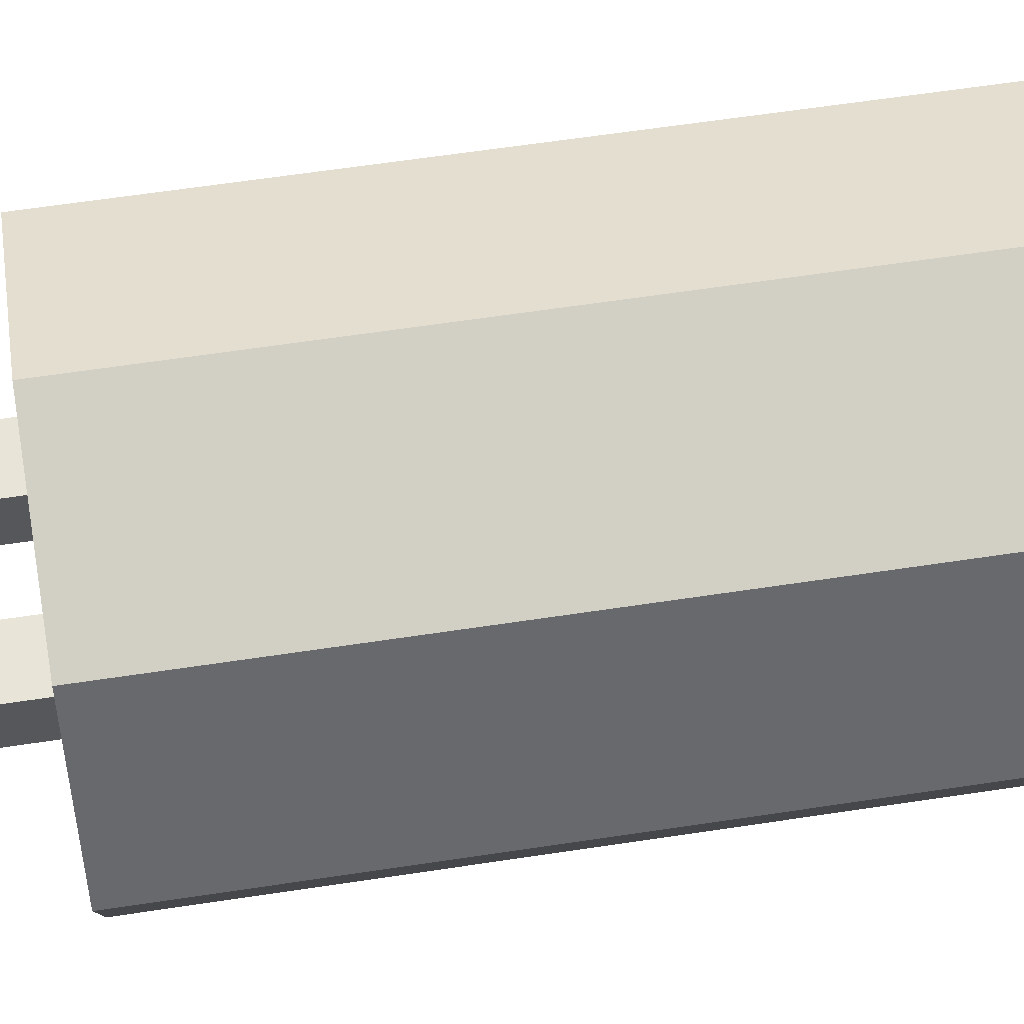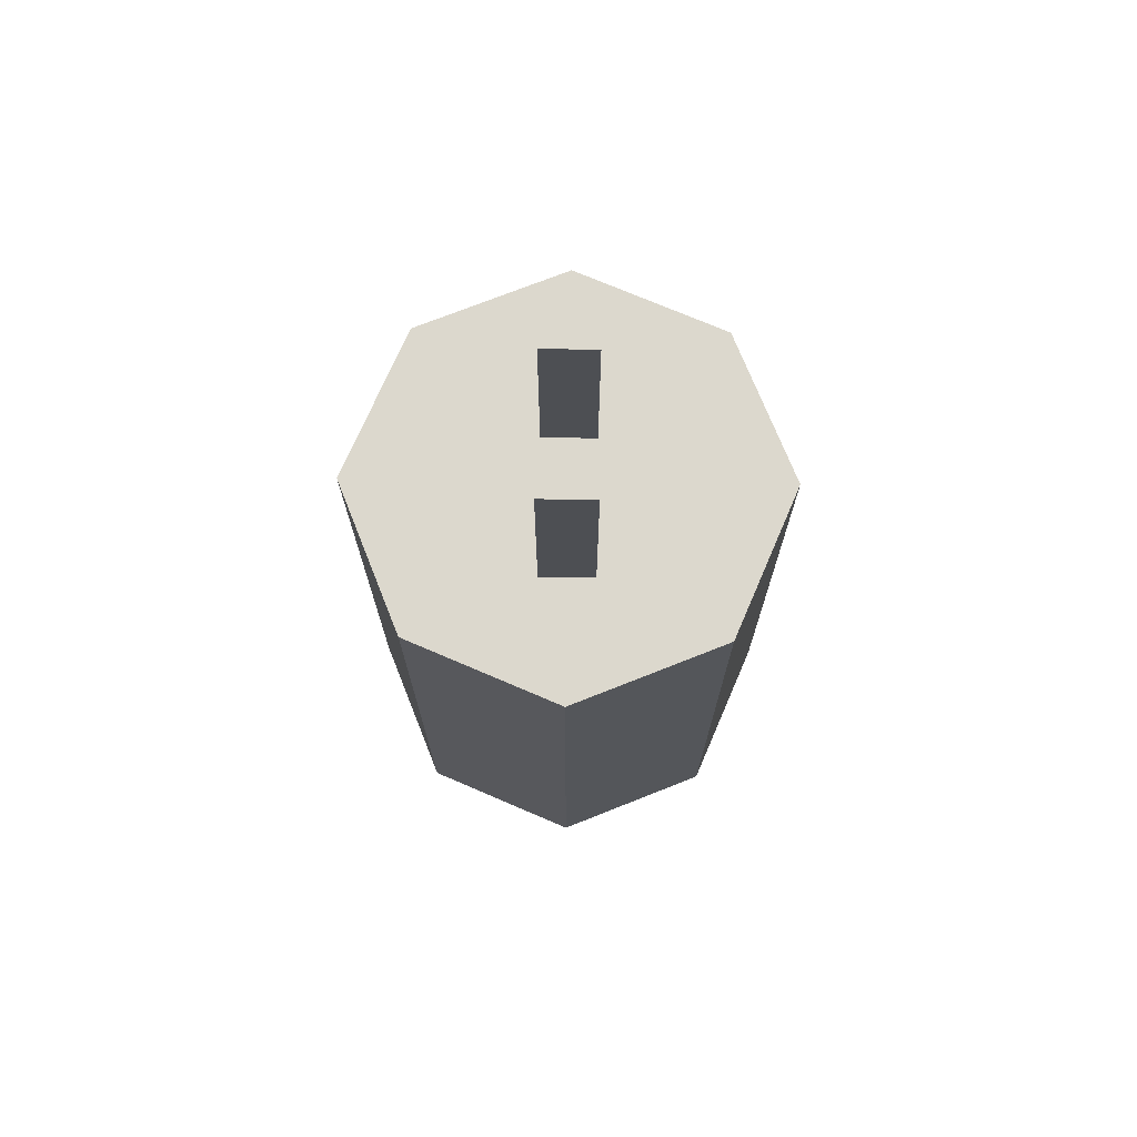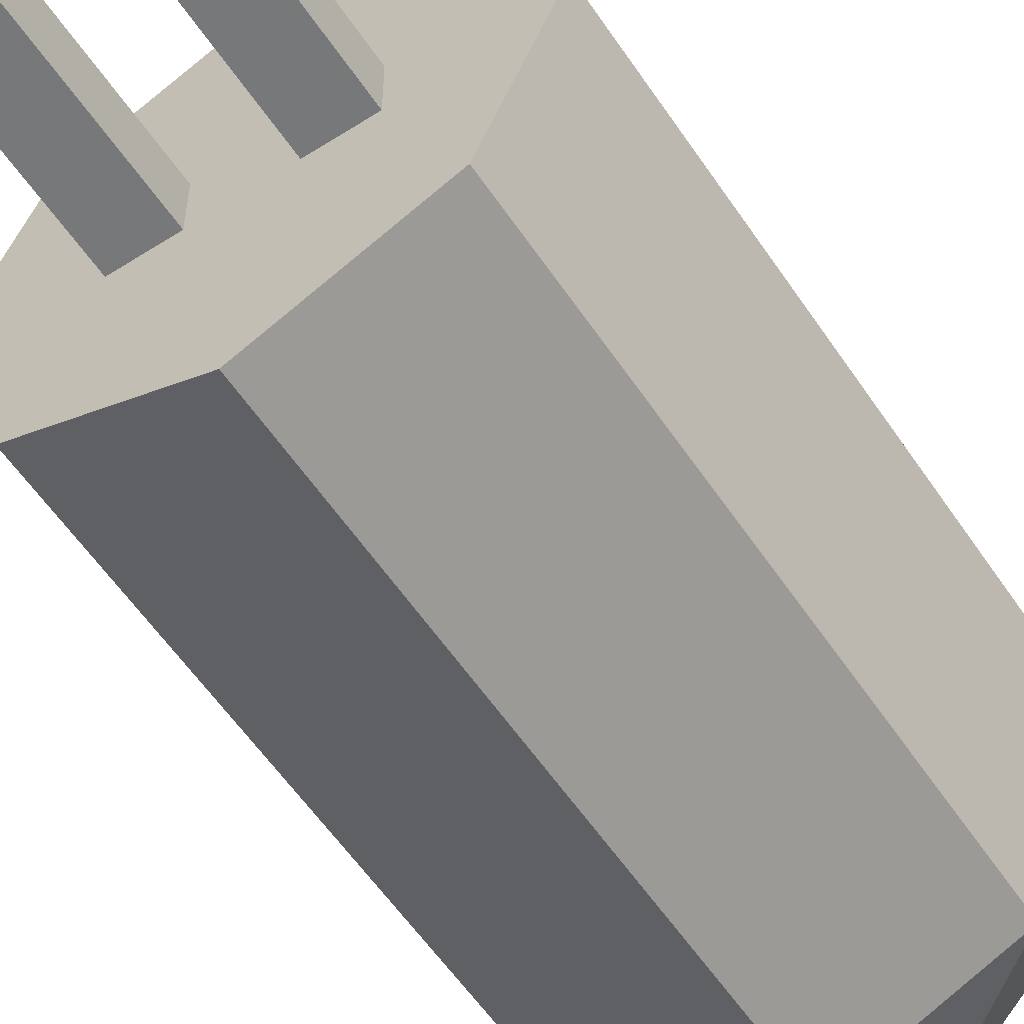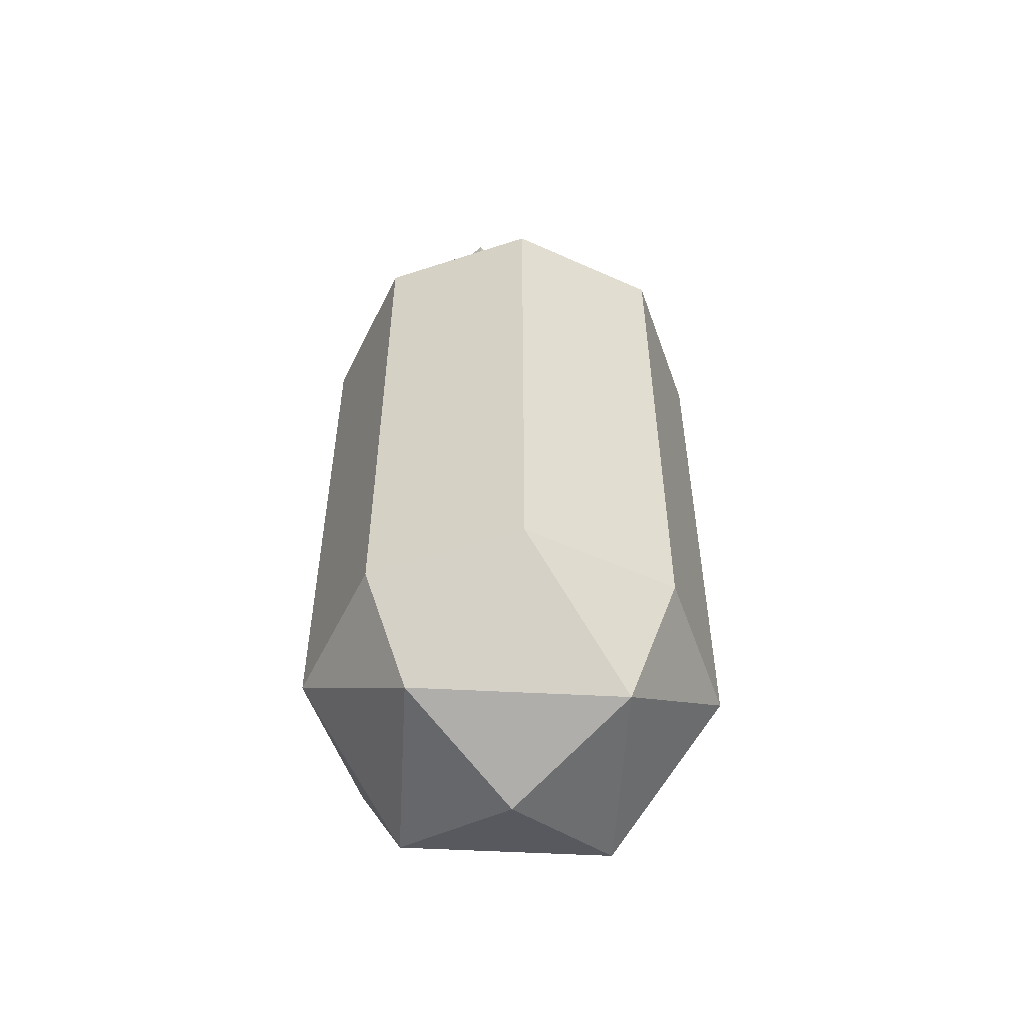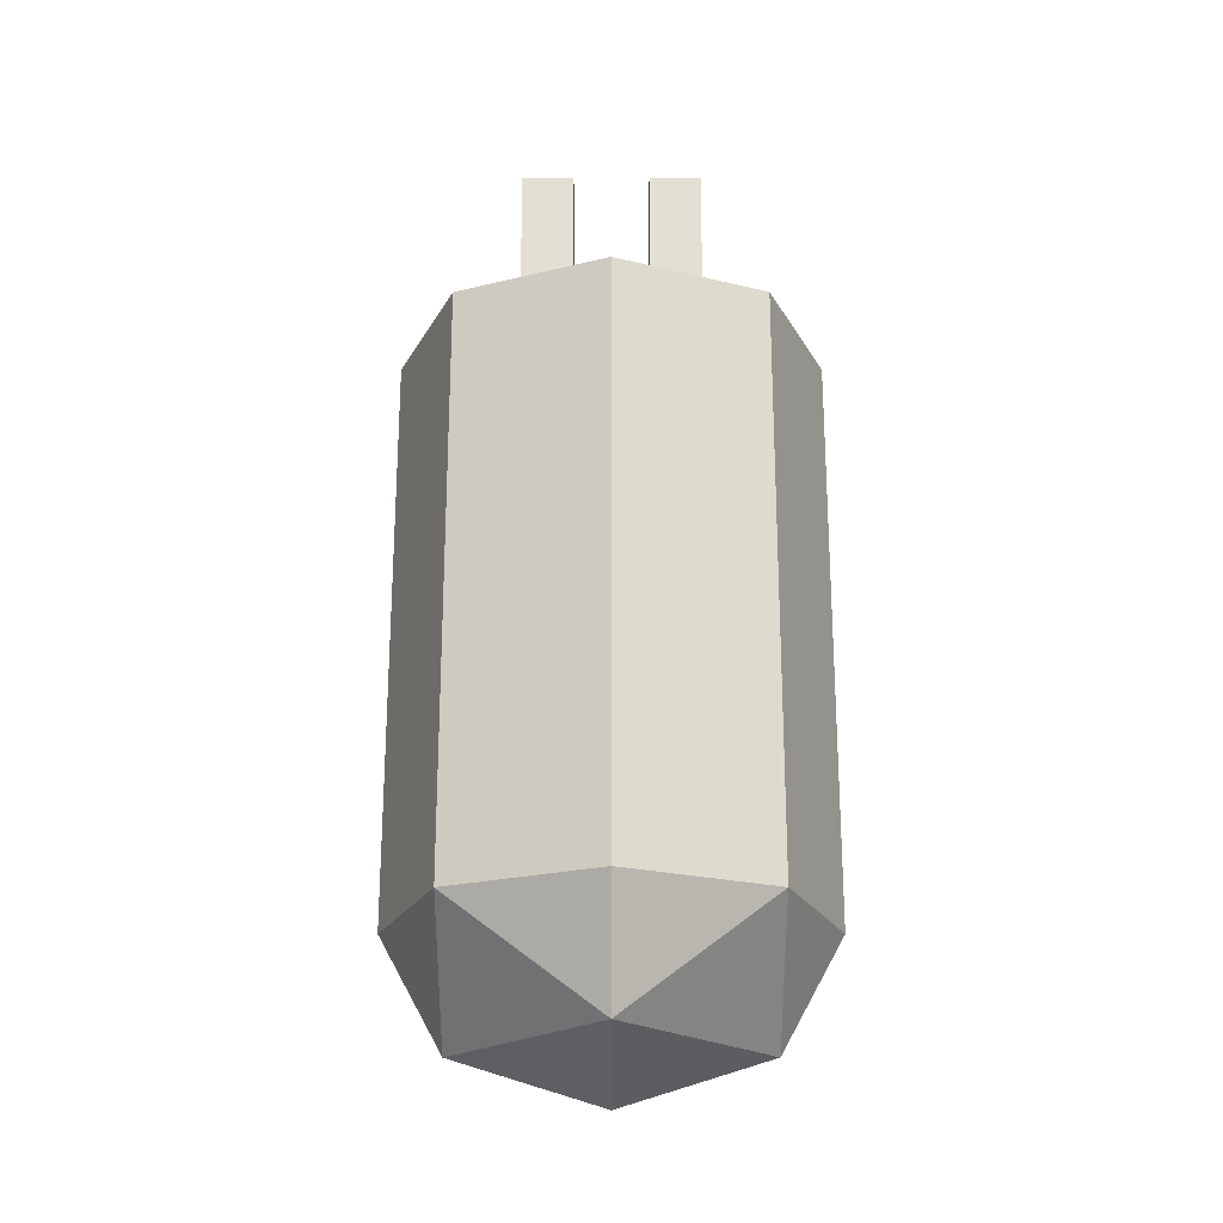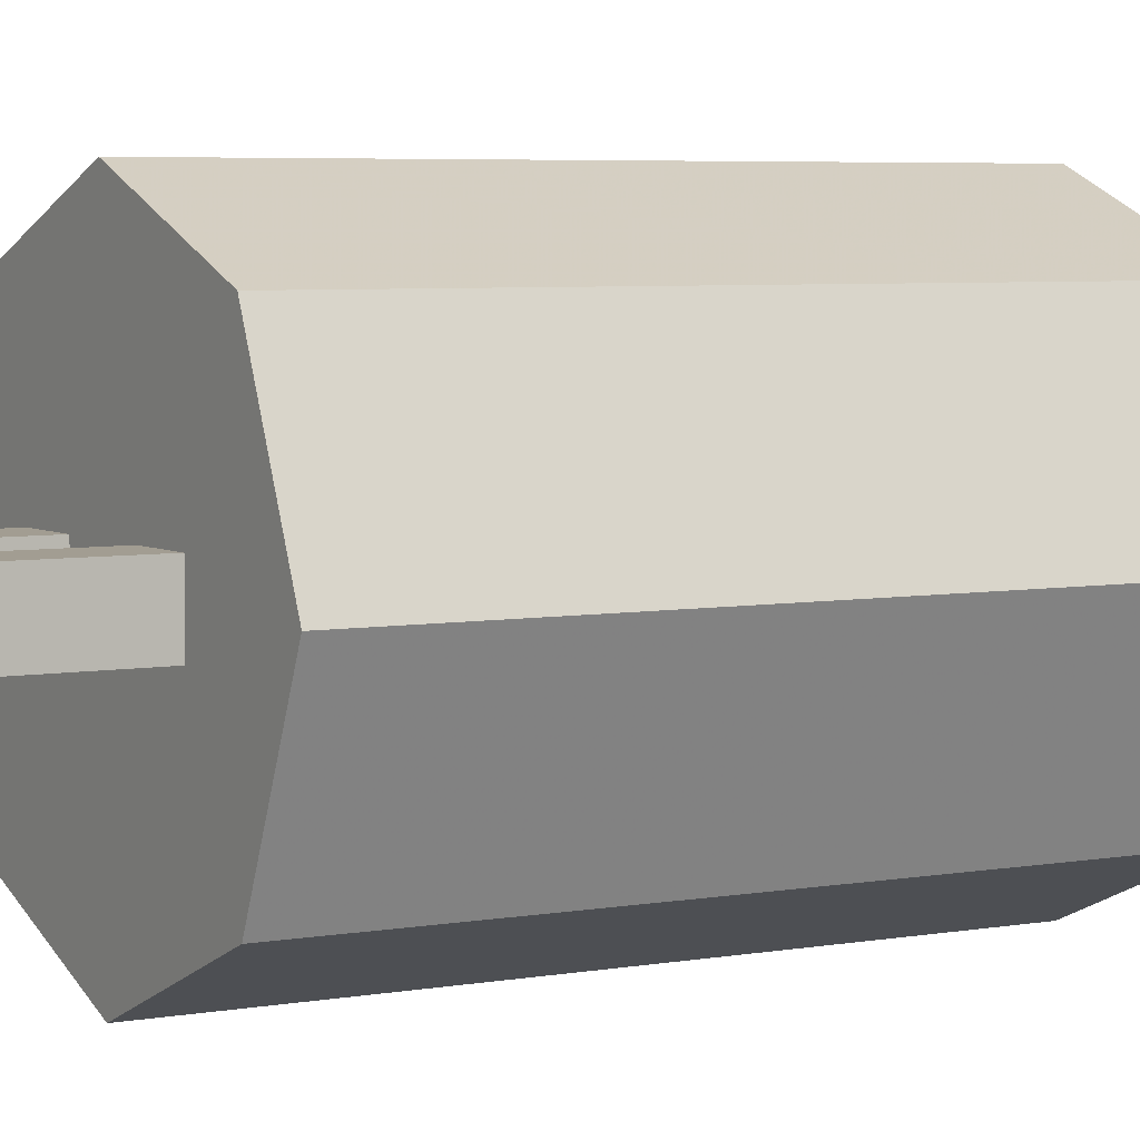
<metadata>
{"format":"obj","ext":"obj","renderer":"f3d","projection":"perspective","resolution":1024,"background":"white","views":[{"elev":60.4,"azim":81.1,"up":"+Y"},{"elev":72.5,"azim":90.8,"up":"+Z"},{"elev":-57.3,"azim":33.5,"up":"+Y"},{"elev":-53.9,"azim":-48.2,"up":"+Z"},{"elev":-23.2,"azim":-179.9,"up":"+Z"},{"elev":4.9,"azim":59.2,"up":"+Y"}]}
</metadata>
<code>
v 0.2 0 -0.55
v 0.1414 0 -0.6561
v 0.1414 0.1414 -0.55
v 0 0.1414 -0.6561
v 0 0.2 -0.55
v 0.1414 0.1414 -0.55
v 0.1414 0 -0.6561
v 0 0.1414 -0.6561
v 0.1414 0.1414 -0.55
v 0 0 -0.7
v 0 0.1414 -0.6561
v 0.1414 0 -0.6561
v 0.2 0 -0.55
v 0.1414 0 -0.6561
v 0.1414 -0.1414 -0.55
v 0 -0.1414 -0.6561
v 0 -0.2 -0.55
v 0.1414 -0.1414 -0.55
v 0.1414 0 -0.6561
v 0 -0.1414 -0.6561
v 0.1414 -0.1414 -0.55
v 0 0 -0.7
v 0 -0.1414 -0.6561
v 0.1414 0 -0.6561
v -0.2 0 -0.55
v -0.1414 0 -0.6561
v -0.1414 0.1414 -0.55
v 0 0.1414 -0.6561
v 0 0.2 -0.55
v -0.1414 0.1414 -0.55
v -0.1414 0 -0.6561
v 0 0.1414 -0.6561
v -0.1414 0.1414 -0.55
v 0 0 -0.7
v 0 0.1414 -0.6561
v -0.1414 0 -0.6561
v -0.2 0 -0.55
v -0.1414 0 -0.6561
v -0.1414 -0.1414 -0.55
v 0 -0.1414 -0.6561
v 0 -0.2 -0.55
v -0.1414 -0.1414 -0.55
v -0.1414 0 -0.6561
v 0 -0.1414 -0.6561
v -0.1414 -0.1414 -0.55
v 0 0 -0.7
v 0 -0.1414 -0.6561
v -0.1414 0 -0.6561
v 0.1414 0.1414 0
v 0.2 0 0
v 0.2 0 -0.55
v 0.1414 0.1414 -0.55
v 0 0.2 0
v 0.1414 0.1414 0
v 0.1414 0.1414 -0.55
v 0 0.2 -0.55
v -0.1414 0.1414 0
v 0 0.2 0
v 0 0.2 -0.55
v -0.1414 0.1414 -0.55
v -0.2 0 0
v -0.1414 0.1414 0
v -0.1414 0.1414 -0.55
v -0.2 0 -0.55
v -0.1414 -0.1414 0
v -0.2 0 0
v -0.2 0 -0.55
v -0.1414 -0.1414 -0.55
v 0 -0.2 0
v -0.1414 -0.1414 0
v -0.1414 -0.1414 -0.55
v 0 -0.2 -0.55
v 0.1414 -0.1414 0
v 0 -0.2 0
v 0 -0.2 -0.55
v 0.1414 -0.1414 -0.55
v 0.2 0 0
v 0.1414 -0.1414 0
v 0.1414 -0.1414 -0.55
v 0.2 0 -0.55
v 0 0 0
v 0.2 0 0
v 0.1414 0.1414 0
v 0 0 0
v 0.1414 0.1414 0
v 0 0.2 0
v 0 0 0
v 0 0.2 0
v -0.1414 0.1414 0
v 0 0 0
v -0.1414 0.1414 0
v -0.2 0 0
v 0 0 0
v -0.2 0 0
v -0.1414 -0.1414 0
v 0 0 0
v -0.1414 -0.1414 0
v 0 -0.2 0
v 0 0 0
v 0 -0.2 0
v 0.1414 -0.1414 0
v 0 0 0
v 0.1414 -0.1414 0
v 0.2 0 0
v -0.03685 0.025 0.2
v -0.03685 -0.025 0.2
v -0.08685 -0.025 0.2
v -0.08685 0.025 0.2
v -0.03685 0.025 0.2
v -0.03685 0.025 0
v -0.03685 -0.025 0
v -0.03685 -0.025 0.2
v -0.08685 0.025 0.2
v -0.08685 0.025 0
v -0.03685 0.025 0
v -0.03685 0.025 0.2
v -0.08685 -0.025 0.2
v -0.08685 -0.025 0
v -0.08685 0.025 0
v -0.08685 0.025 0.2
v -0.03685 -0.025 0.2
v -0.03685 -0.025 0
v -0.08685 -0.025 0
v -0.08685 -0.025 0.2
v -0.03685 0.025 0
v -0.03685 0.025 -0.2
v -0.03685 -0.025 -0.2
v -0.03685 -0.025 0
v -0.08685 0.025 0
v -0.08685 0.025 -0.2
v -0.03685 0.025 -0.2
v -0.03685 0.025 0
v -0.08685 -0.025 0
v -0.08685 -0.025 -0.2
v -0.08685 0.025 -0.2
v -0.08685 0.025 0
v -0.03685 -0.025 0
v -0.03685 -0.025 -0.2
v -0.08685 -0.025 -0.2
v -0.08685 -0.025 0
v 0.08685 0.025 0.2
v 0.08685 -0.025 0.2
v 0.03685 -0.025 0.2
v 0.03685 0.025 0.2
v 0.08685 0.025 0.2
v 0.08685 0.025 0
v 0.08685 -0.025 0
v 0.08685 -0.025 0.2
v 0.03685 0.025 0.2
v 0.03685 0.025 0
v 0.08685 0.025 0
v 0.08685 0.025 0.2
v 0.03685 -0.025 0.2
v 0.03685 -0.025 0
v 0.03685 0.025 0
v 0.03685 0.025 0.2
v 0.08685 -0.025 0.2
v 0.08685 -0.025 0
v 0.03685 -0.025 0
v 0.03685 -0.025 0.2
v -0.025 0.025 -0.26
v -0.025 -0.025 -0.26
v 0.025 -0.025 -0.26
v 0.025 0.025 -0.26
v -0.025 0.025 -0.26
v -0.025 0.025 -0.25
v -0.025 -0.025 -0.25
v -0.025 -0.025 -0.26
v 0.025 0.025 -0.26
v 0.025 0.025 -0.25
v -0.025 0.025 -0.25
v -0.025 0.025 -0.26
v 0.025 -0.025 -0.26
v 0.025 -0.025 -0.25
v 0.025 0.025 -0.25
v 0.025 0.025 -0.26
v -0.025 -0.025 -0.26
v -0.025 -0.025 -0.25
v 0.025 -0.025 -0.25
v 0.025 -0.025 -0.26
v 0.08685 0.025 0
v 0.08685 0.025 -0.2
v 0.08685 -0.025 -0.2
v 0.08685 -0.025 0
v 0.03685 0.025 0
v 0.03685 0.025 -0.2
v 0.08685 0.025 -0.2
v 0.08685 0.025 0
v 0.03685 -0.025 0
v 0.03685 -0.025 -0.2
v 0.03685 0.025 -0.2
v 0.03685 0.025 0
v 0.08685 -0.025 0
v 0.08685 -0.025 -0.2
v 0.03685 -0.025 -0.2
v 0.03685 -0.025 0
v 0 0 -0.2
v 0.15 0 -0.2
v 0.1061 0.1061 -0.2
v 0 0 -0.2
v 0.1061 0.1061 -0.2
v 0 0.15 -0.2
v 0 0 -0.2
v 0 0.15 -0.2
v -0.1061 0.1061 -0.2
v 0 0 -0.2
v -0.1061 0.1061 -0.2
v -0.15 0 -0.2
v 0 0 -0.2
v -0.15 0 -0.2
v -0.1061 -0.1061 -0.2
v 0 0 -0.2
v -0.1061 -0.1061 -0.2
v 0 -0.15 -0.2
v 0 0 -0.2
v 0 -0.15 -0.2
v 0.1061 -0.1061 -0.2
v 0 0 -0.2
v 0.1061 -0.1061 -0.2
v 0.15 0 -0.2
v 0 0 -0.25
v 0.15 0 -0.25
v 0.1061 0.1061 -0.25
v 0 0 -0.25
v 0.1061 0.1061 -0.25
v 0 0.15 -0.25
v 0 0 -0.25
v 0 0.15 -0.25
v -0.1061 0.1061 -0.25
v 0 0 -0.25
v -0.1061 0.1061 -0.25
v -0.15 0 -0.25
v 0 0 -0.25
v -0.15 0 -0.25
v -0.1061 -0.1061 -0.25
v 0 0 -0.25
v -0.1061 -0.1061 -0.25
v 0 -0.15 -0.25
v 0 0 -0.25
v 0 -0.15 -0.25
v 0.1061 -0.1061 -0.25
v 0 0 -0.25
v 0.1061 -0.1061 -0.25
v 0.15 0 -0.25
v 0.1061 0.1061 -0.25
v 0.15 0 -0.25
v 0.15 0 -0.2
v 0.1061 0.1061 -0.2
v 0 0.15 -0.25
v 0.1061 0.1061 -0.25
v 0.1061 0.1061 -0.2
v 0 0.15 -0.2
v -0.1061 0.1061 -0.25
v 0 0.15 -0.25
v 0 0.15 -0.2
v -0.1061 0.1061 -0.2
v -0.15 0 -0.25
v -0.1061 0.1061 -0.25
v -0.1061 0.1061 -0.2
v -0.15 0 -0.2
v -0.1061 -0.1061 -0.25
v -0.15 0 -0.25
v -0.15 0 -0.2
v -0.1061 -0.1061 -0.2
v 0 -0.15 -0.25
v -0.1061 -0.1061 -0.25
v -0.1061 -0.1061 -0.2
v 0 -0.15 -0.2
v 0.1061 -0.1061 -0.25
v 0 -0.15 -0.25
v 0 -0.15 -0.2
v 0.1061 -0.1061 -0.2
v 0.15 0 -0.25
v 0.1061 -0.1061 -0.25
v 0.1061 -0.1061 -0.2
v 0.15 0 -0.2
g mesh4899387
f 1 2 3
f 4 5 6
f 7 8 9
f 10 11 12
g mesh4899389
f 13 15 14
f 16 18 17
f 19 21 20
f 22 24 23
g mesh4899391
f 25 27 26
f 28 30 29
f 31 33 32
f 34 36 35
g mesh4899393
f 37 38 39
f 40 41 42
f 43 44 45
f 46 47 48
g mesh4899396
f 49 50 51
f 51 52 49
f 53 54 55
f 55 56 53
f 57 58 59
f 59 60 57
f 61 62 63
f 63 64 61
f 65 66 67
f 67 68 65
f 69 70 71
f 71 72 69
f 73 74 75
f 75 76 73
f 77 78 79
f 79 80 77
g mesh4899398
f 81 82 83
f 84 85 86
f 87 88 89
f 90 91 92
f 93 94 95
f 96 97 98
f 99 100 101
f 102 103 104
g mesh4899401
f 105 107 106
f 107 105 108
f 109 111 110
f 111 109 112
f 113 115 114
f 115 113 116
f 117 119 118
f 119 117 120
f 121 123 122
f 123 121 124
g mesh4899403
f 125 127 126
f 127 125 128
f 129 131 130
f 131 129 132
f 133 135 134
f 135 133 136
f 137 139 138
f 139 137 140
g mesh4899405
f 141 143 142
f 143 141 144
f 145 147 146
f 147 145 148
f 149 151 150
f 151 149 152
f 153 155 154
f 155 153 156
f 157 159 158
f 159 157 160
g mesh4899407
f 161 163 162
f 163 161 164
f 165 167 166
f 167 165 168
f 169 171 170
f 171 169 172
f 173 175 174
f 175 173 176
f 177 179 178
f 179 177 180
g mesh4899409
f 181 183 182
f 183 181 184
f 185 187 186
f 187 185 188
f 189 191 190
f 191 189 192
f 193 195 194
f 195 193 196
g mesh4899411
f 197 198 199
f 200 201 202
f 203 204 205
f 206 207 208
f 209 210 211
f 212 213 214
f 215 216 217
f 218 219 220
g mesh4899416
f 221 223 222
f 224 226 225
f 227 229 228
f 230 232 231
f 233 235 234
f 236 238 237
f 239 241 240
f 242 244 243
g mesh4899418
f 245 247 246
f 247 245 248
f 249 251 250
f 251 249 252
f 253 255 254
f 255 253 256
f 257 259 258
f 259 257 260
f 261 263 262
f 263 261 264
f 265 267 266
f 267 265 268
f 269 271 270
f 271 269 272
f 273 275 274
f 275 273 276

</code>
